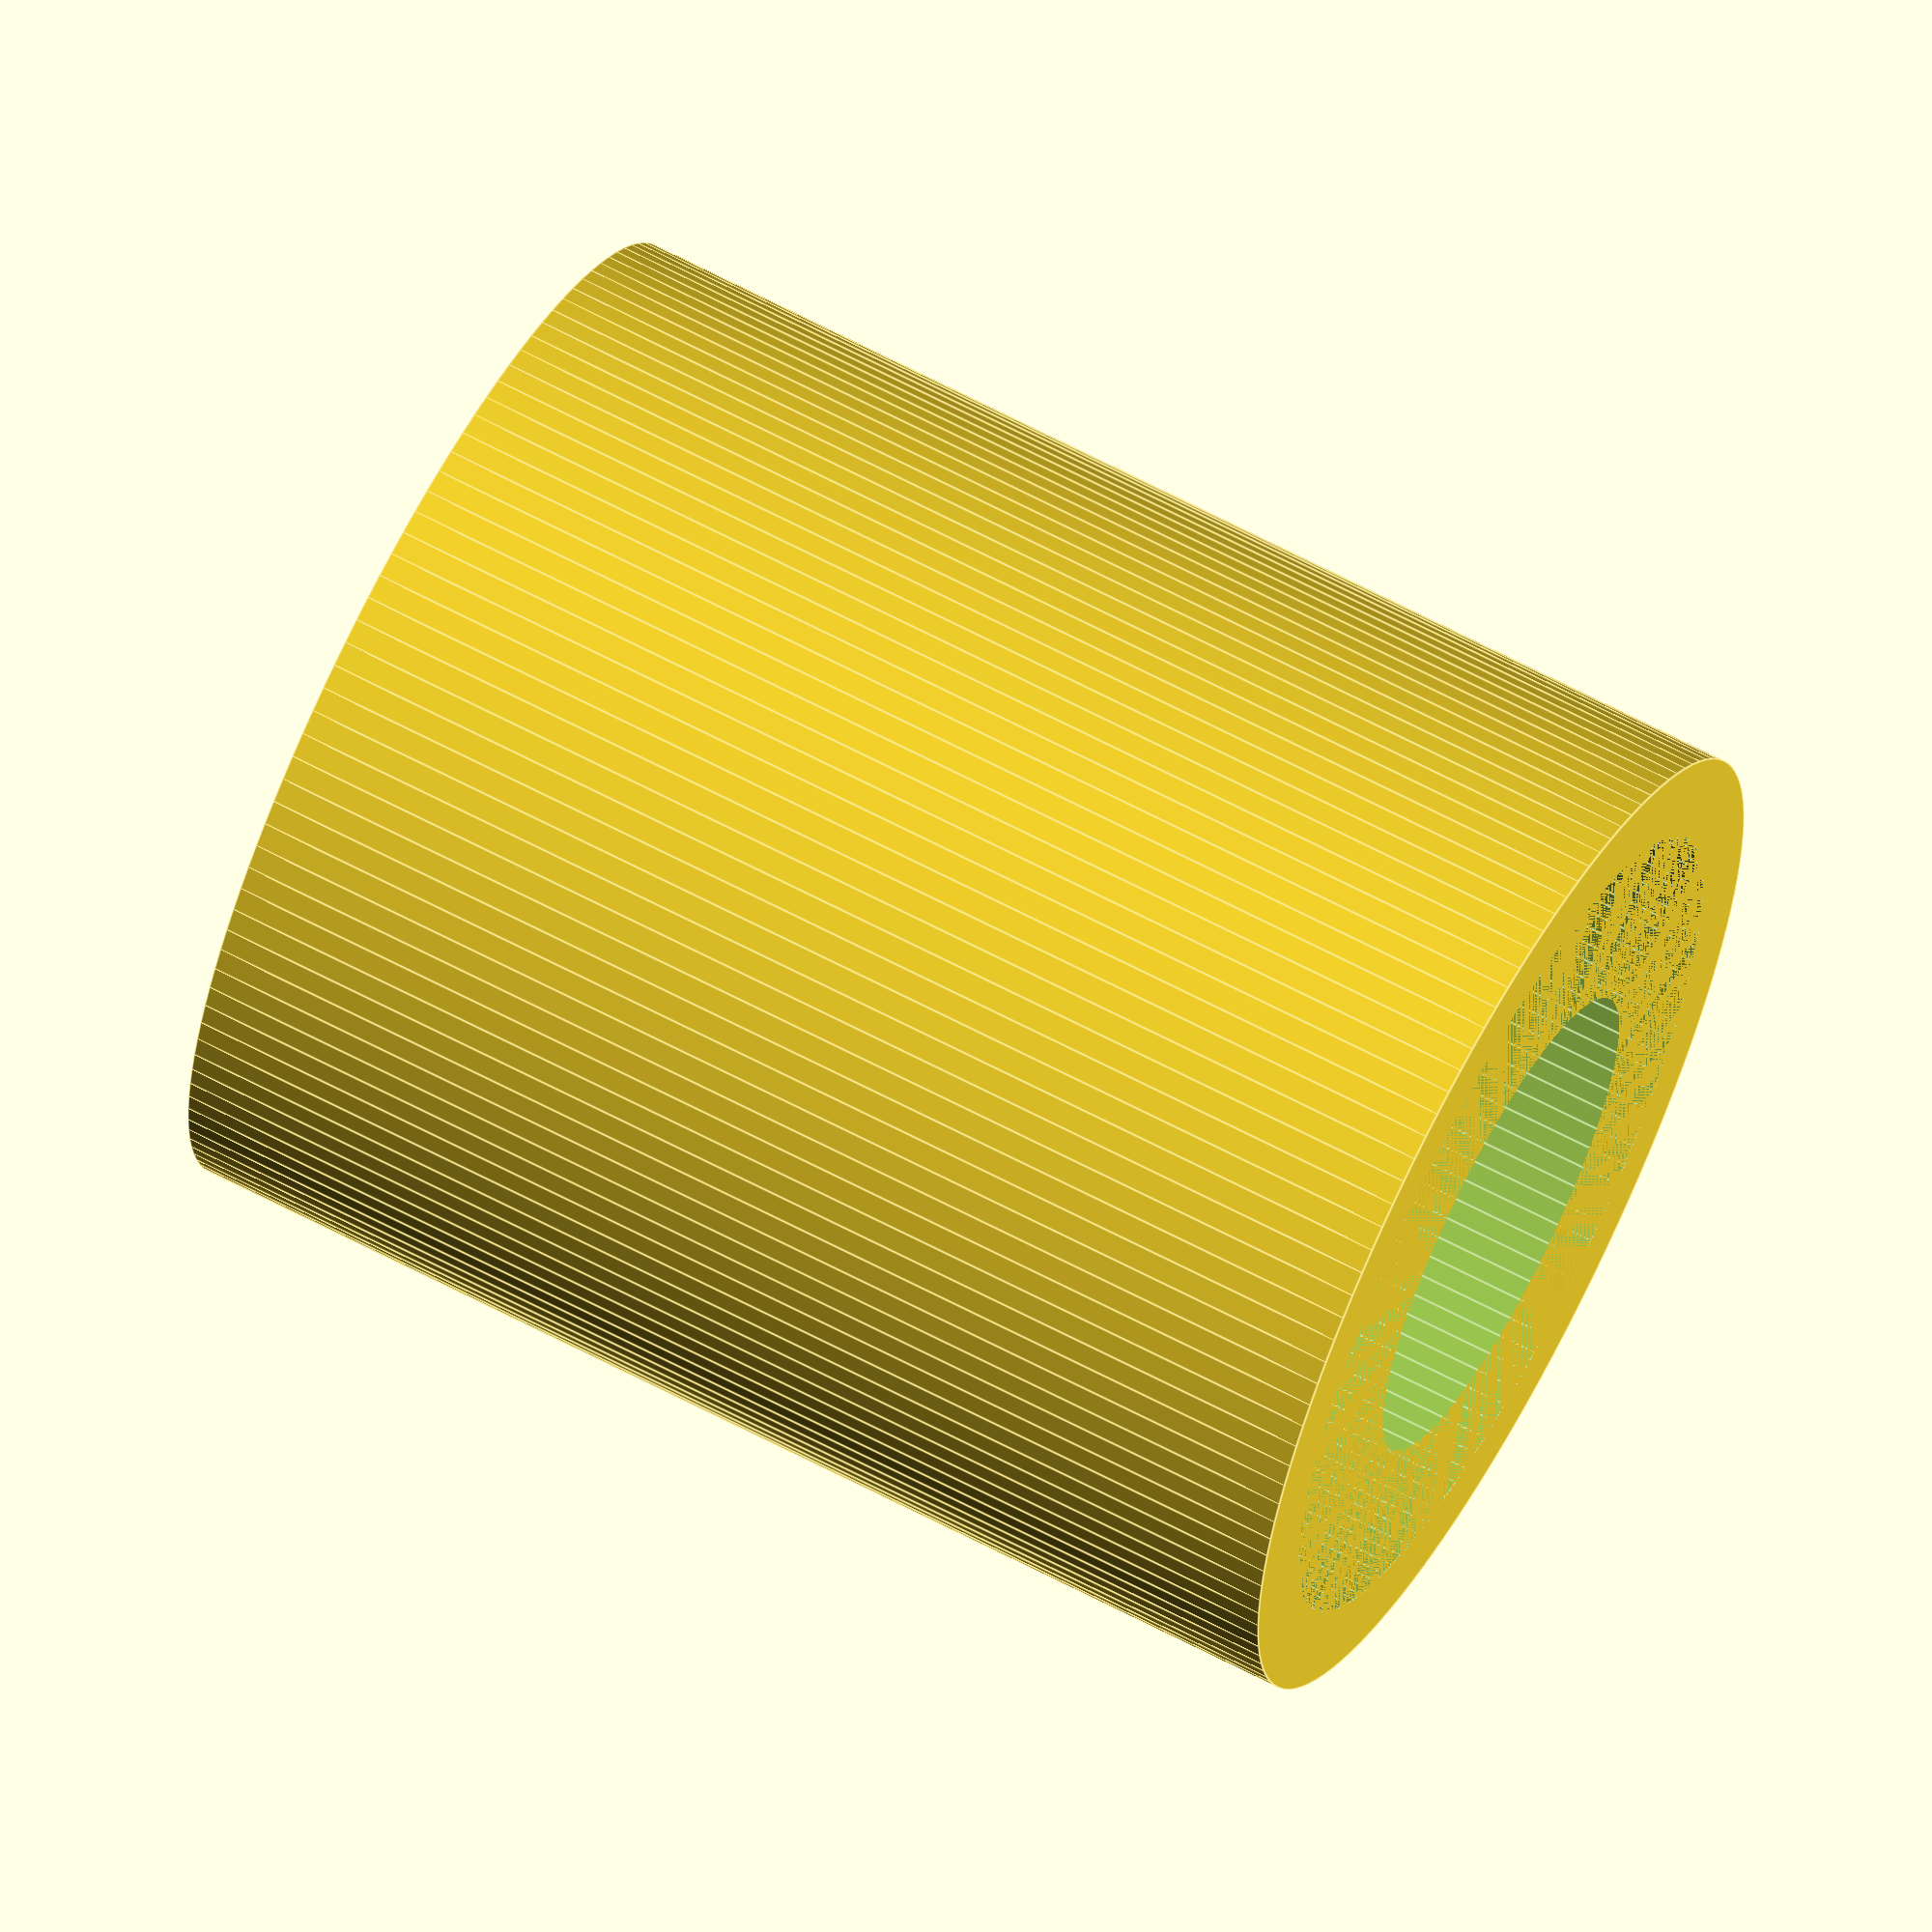
<openscad>
// Definitions
// **************************

inner_dia = 12;
thick = 1.2;

//Definition of circle angular resolution
$fn = 128;  

difference() {
    translate ([0,0,0]) cylinder (h=17,r=(inner_dia+thick*2)/2);

    translate ([0,0,-thick/2]) cylinder (h=17-thick,r=7/2);
    translate ([0,0,0]) cylinder (h=6,r=inner_dia/2);


}
     
difference() {


}



 
</openscad>
<views>
elev=295.9 azim=6.7 roll=118.2 proj=o view=edges
</views>
